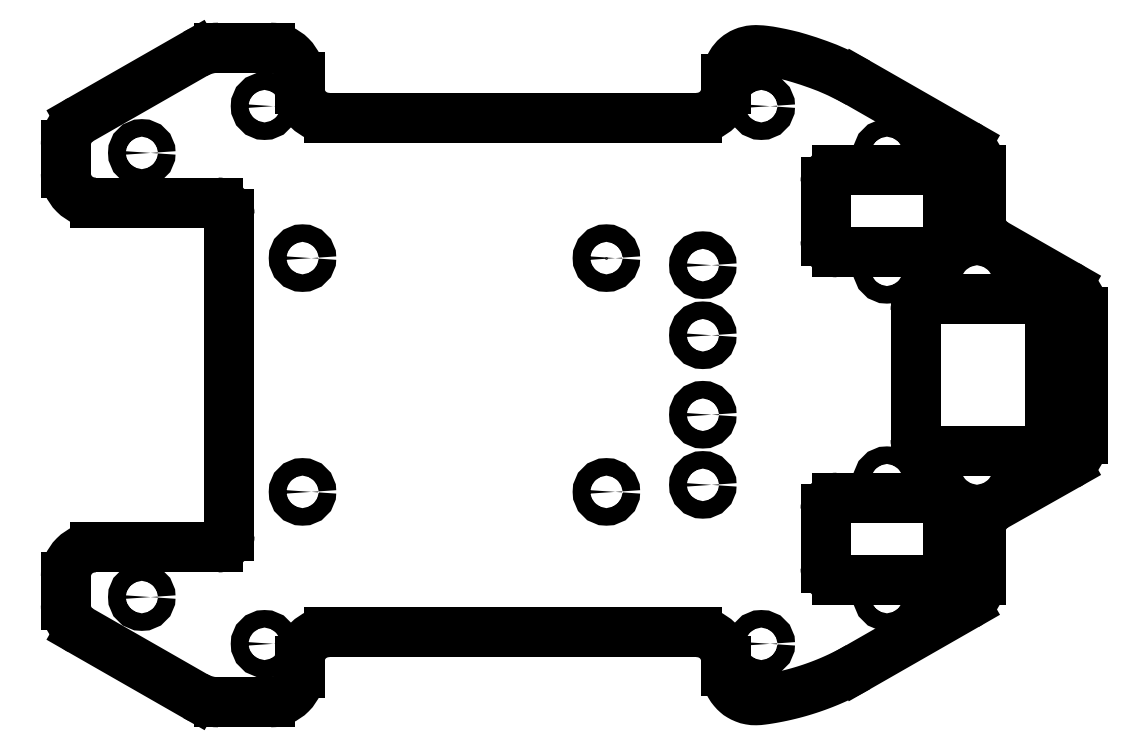
<metadata>
{"format":"dxf","ext":"dxf","renderer":"ezdxf+matplotlib","layout":"modelspace","background":"white","min_lineweight":24,"dpi":150}
</metadata>
<code>
0
SECTION
2
ENTITIES
0
INSERT
8
0
2
POCKET018
10
0
20
0
30
0
0
LINE
8
noname
10
-12
20
44
30
0
11
51
21
44
31
0
0
LINE
8
noname
10
56
20
49
30
0
11
56
21
50.69
31
0
0
LINE
8
noname
10
56
20
49
30
0
11
56
21
50.69
31
0
0
LINE
8
noname
10
56
20
50.69
30
0
11
56
21
49
31
0
0
LINE
8
noname
10
56
20
49
30
0
11
56
21
50.69
31
0
0
LINE
8
noname
10
99.53
20
-26.76
30
0
11
99.53
21
-35.1
31
0
0
LINE
8
noname
10
97.01
20
-39.44
30
0
11
78.56
21
-50
31
0
0
LINE
8
noname
10
56
20
-49
30
0
11
56
21
-50.69
31
0
0
LINE
8
noname
10
51
20
-44
30
0
11
-12
21
-44
31
0
0
LINE
8
noname
10
-17
20
-49
30
0
11
-17
21
-51
31
0
0
LINE
8
noname
10
-22
20
-56
30
0
11
-30.87
21
-56
31
0
0
LINE
8
noname
10
-34.85
20
-54.94
30
0
11
-54.48
21
-43.7
31
0
0
LINE
8
noname
10
-57
20
-39.36
30
0
11
-57
21
-34.5
31
0
0
LINE
8
noname
10
-57
20
34.5
30
0
11
-57
21
39.36
31
0
0
LINE
8
noname
10
-54.48
20
43.7
30
0
11
-34.85
21
54.94
31
0
0
LINE
8
noname
10
-17
20
49
30
0
11
-17
21
51
31
0
0
ARC
8
noname
10
-52
20
34.5
30
0
40
5
50
180
51
270
0
CIRCLE
8
noname
10
-23
20
46
30
0
40
1.5
0
CIRCLE
8
noname
10
-16.5
20
20
30
0
40
1.5
0
CIRCLE
8
noname
10
-16.5
20
-20
30
0
40
1.5
0
CIRCLE
8
noname
10
-23
20
-46
30
0
40
1.5
0
CIRCLE
8
noname
10
35.5
20
-20
30
0
40
1.5
0
CIRCLE
8
noname
10
35.5
20
20
30
0
40
1.5
0
CIRCLE
8
noname
10
52
20
18.8
30
0
40
1.5
0
CIRCLE
8
noname
10
52
20
-6.8
30
0
40
1.5
0
CIRCLE
8
noname
10
62
20
-46
30
0
40
1.5
0
CIRCLE
8
noname
10
83.5
20
-38
30
0
40
1.5
0
CIRCLE
8
noname
10
83.5
20
-18
30
0
40
1.5
0
CIRCLE
8
noname
10
83.5
20
38
30
0
40
1.5
0
CIRCLE
8
noname
10
62
20
46
30
0
40
1.5
0
CIRCLE
8
noname
10
83.5
20
18
30
0
40
1.5
0
ARC
8
noname
10
0
20
0
30
0
40
0
50
0
51
0
0
ARC
8
noname
10
-52
20
39.36
30
0
40
5
50
119.8
51
180
0
LINE
8
noname
10
-30.87
20
56
30
0
11
-22
21
56
31
0
0
LINE
8
noname
10
-17
20
49
30
0
11
-17
21
51
31
0
0
LINE
8
noname
10
97.01
20
39.44
30
0
11
78.56
21
50
31
0
0
ARC
8
noname
10
-52
20
-34.5
30
0
40
5
50
90
51
180
0
ARC
8
noname
10
-52
20
-39.36
30
0
40
5
50
180
51
240.2
0
ARC
8
noname
10
-30.87
20
-48
30
0
40
8
50
240.2
51
270
0
ARC
8
noname
10
-22
20
-51
30
0
40
5
50
270
51
6.616e-13
0
ARC
8
noname
10
-30.87
20
48
30
0
40
8
50
90
51
119.8
0
ARC
8
noname
10
-22
20
51
30
0
40
5
50
360
51
90
0
ARC
8
noname
10
94.53
20
35.1
30
0
40
5
50
1.781e-11
51
60.21
0
ARC
8
noname
10
94.53
20
-35.1
30
0
40
5
50
299.8
51
5.393e-10
0
ARC
8
noname
10
0
20
0
30
0
40
0
50
0
51
0
0
ARC
8
noname
10
104.5
20
26.76
30
0
40
5
50
180
51
240.2
0
ARC
8
noname
10
0
20
0
30
0
40
0
50
0
51
0
0
ARC
8
noname
10
104.5
20
-26.76
30
0
40
5
50
119.8
51
180
0
ARC
8
noname
10
51
20
-49
30
0
40
5
50
360
51
90
0
ARC
8
noname
10
0
20
0
30
0
40
0
50
0
51
0
0
ARC
8
noname
10
0
20
0
30
0
40
0
50
0
51
0
0
ARC
8
noname
10
51
20
49
30
0
40
5
50
270
51
9.669e-13
0
ARC
8
noname
10
0
20
0
30
0
40
0
50
0
51
0
0
ARC
8
noname
10
-12
20
49
30
0
40
5
50
180
51
270
0
SPLINE
8
noname
70
8
71
3
72
18
73
14
74
0
40
0
40
0
40
0
40
0
40
0.09091
40
0.1818
40
0.2727
40
0.3636
40
0.4545
40
0.5455
40
0.6364
40
0.7273
40
0.8182
40
0.9091
40
1
40
1
40
1
40
1
10
56
20
50.69
30
0
10
56.16
20
51.94
30
0
10
56.82
20
53.43
30
0
10
57.75
20
54.49
30
0
10
58.94
20
55.25
30
0
10
60.56
20
55.67
30
0
10
62.55
20
55.53
30
0
10
64.24
20
55.25
30
0
10
66.42
20
54.79
30
0
10
68.27
20
54.31
30
0
10
71.94
20
53.11
30
0
10
74.62
20
52.01
30
0
10
76.39
20
51.16
30
0
10
78.56
20
50
30
0
0
SPLINE
8
noname
70
8
71
3
72
32
73
28
74
0
40
0
40
0
40
0
40
0
40
0.04
40
0.08
40
0.12
40
0.16
40
0.2
40
0.24
40
0.28
40
0.32
40
0.36
40
0.4
40
0.44
40
0.48
40
0.52
40
0.56
40
0.6
40
0.64
40
0.68
40
0.72
40
0.76
40
0.8
40
0.84
40
0.88
40
0.92
40
0.96
40
1
40
1
40
1
40
1
10
56
20
-50.69
30
0
10
56.08
20
-51.57
30
0
10
56.35
20
-52.53
30
0
10
56.64
20
-53.14
30
0
10
57.16
20
-53.9
30
0
10
57.83
20
-54.56
30
0
10
58.29
20
-54.89
30
0
10
59.17
20
-55.34
30
0
10
60.05
20
-55.6
30
0
10
61.1
20
-55.69
30
0
10
62.18
20
-55.58
30
0
10
63.21
20
-55.42
30
0
10
64.33
20
-55.23
30
0
10
65.53
20
-54.99
30
0
10
66.83
20
-54.69
30
0
10
67.94
20
-54.4
30
0
10
68.86
20
-54.14
30
0
10
70
20
-53.79
30
0
10
71.06
20
-53.43
30
0
10
72.14
20
-53.04
30
0
10
73.21
20
-52.61
30
0
10
74
20
-52.28
30
0
10
74.89
20
-51.89
30
0
10
75.57
20
-51.57
30
0
10
76.26
20
-51.23
30
0
10
76.95
20
-50.88
30
0
10
77.45
20
-50.62
30
0
10
78.56
20
-50
30
0
0
ARC
8
noname
10
-12
20
-49
30
0
40
5
50
90
51
180
0
CIRCLE
8
noname
10
-44
20
38
30
0
40
1.5
0
CIRCLE
8
noname
10
-44
20
-38
30
0
40
1.5
0
LINE
8
noname
10
35.5
20
20
30
0
11
35.5
21
20
31
0
0
CIRCLE
8
noname
10
52
20
-18.8
30
0
40
1.5
0
CIRCLE
8
noname
10
52
20
6.8
30
0
40
1.5
0
CIRCLE
8
noname
10
98.9
20
-16
30
0
40
1.5
0
CIRCLE
8
noname
10
98.9
20
16
30
0
40
1.5
0
ARC
8
noname
10
75
20
33
30
0
40
2
50
90
51
180
0
ARC
8
noname
10
90.4
20
11
30
0
40
2
50
90
51
180
0
LINE
8
noname
10
109.4
20
13
30
0
11
90.3
21
13
31
0
0
ARC
8
noname
10
75
20
-23
30
0
40
2
50
90
51
180
0
ARC
8
noname
10
75
20
23
30
0
40
2
50
180
51
270
0
LINE
8
noname
10
73
20
33
30
0
11
73
21
23
31
0
0
ARC
8
noname
10
90.4
20
-11
30
0
40
2
50
180
51
270
0
LINE
8
noname
10
90.4
20
-13
30
0
11
109.4
21
-13
31
0
0
LINE
8
noname
10
88.4
20
11
30
0
11
88.4
21
-11
31
0
0
LINE
8
noname
10
73
20
-23
30
0
11
73
21
-33
31
0
0
ARC
8
noname
10
75
20
-33
30
0
40
2
50
180
51
270
0
ARC
8
noname
10
0
20
0
30
0
40
0
50
0
51
0
0
ARC
8
noname
10
0
20
0
30
0
40
0
50
0
51
0
0
LINE
8
noname
10
-31
20
29.5
30
0
11
-52
21
29.5
31
0
0
ARC
8
noname
10
-31
20
27.5
30
0
40
2
50
0
51
90
0
LINE
8
noname
10
92
20
35
30
0
11
75
21
35
31
0
0
ARC
8
noname
10
92
20
33
30
0
40
2
50
0
51
90
0
LINE
8
noname
10
92
20
-21
30
0
11
75
21
-21
31
0
0
ARC
8
noname
10
92
20
-23
30
0
40
2
50
0
51
90
0
LINE
8
noname
10
-52
20
-29.5
30
0
11
-31
21
-29.5
31
0
0
LINE
8
noname
10
-29
20
-27.5
30
0
11
-29
21
27.5
31
0
0
ARC
8
noname
10
-31
20
-27.5
30
0
40
2
50
270
51
0
0
ARC
8
noname
10
92
20
23
30
0
40
2
50
270
51
0
0
LINE
8
noname
10
75
20
21
30
0
11
92
21
21
31
0
0
LINE
8
noname
10
94
20
23
30
0
11
94
21
33
31
0
0
ARC
8
noname
10
92
20
-33
30
0
40
2
50
270
51
0
0
LINE
8
noname
10
75
20
-35
30
0
11
92
21
-35
31
0
0
LINE
8
noname
10
94
20
-33
30
0
11
94
21
-23
31
0
0
LINE
8
noname
10
102
20
22.42
30
0
11
114.3
21
15.39
31
0
0
ARC
8
noname
10
111.9
20
10.91
30
0
40
5.083
50
359.4
51
61.83
0
ARC
8
noname
10
111.9
20
-11
30
0
40
5.083
50
298.2
51
0.5678
0
LINE
8
noname
10
114.3
20
-15.48
30
0
11
102
21
-22.42
31
0
0
LINE
8
noname
10
117
20
10.86
30
0
11
117
21
-10.95
31
0
0
ARC
8
noname
10
109.4
20
11
30
0
40
2
50
0
51
90
0
ARC
8
noname
10
109.4
20
-11
30
0
40
2
50
270
51
0
0
LINE
8
noname
10
111.4
20
-11
30
0
11
111.4
21
11
31
0
0
LINE
8
noname
10
99.53
20
35.1
30
0
11
99.53
21
26.76
31
0
0
ENDSEC
0
EOF

</code>
